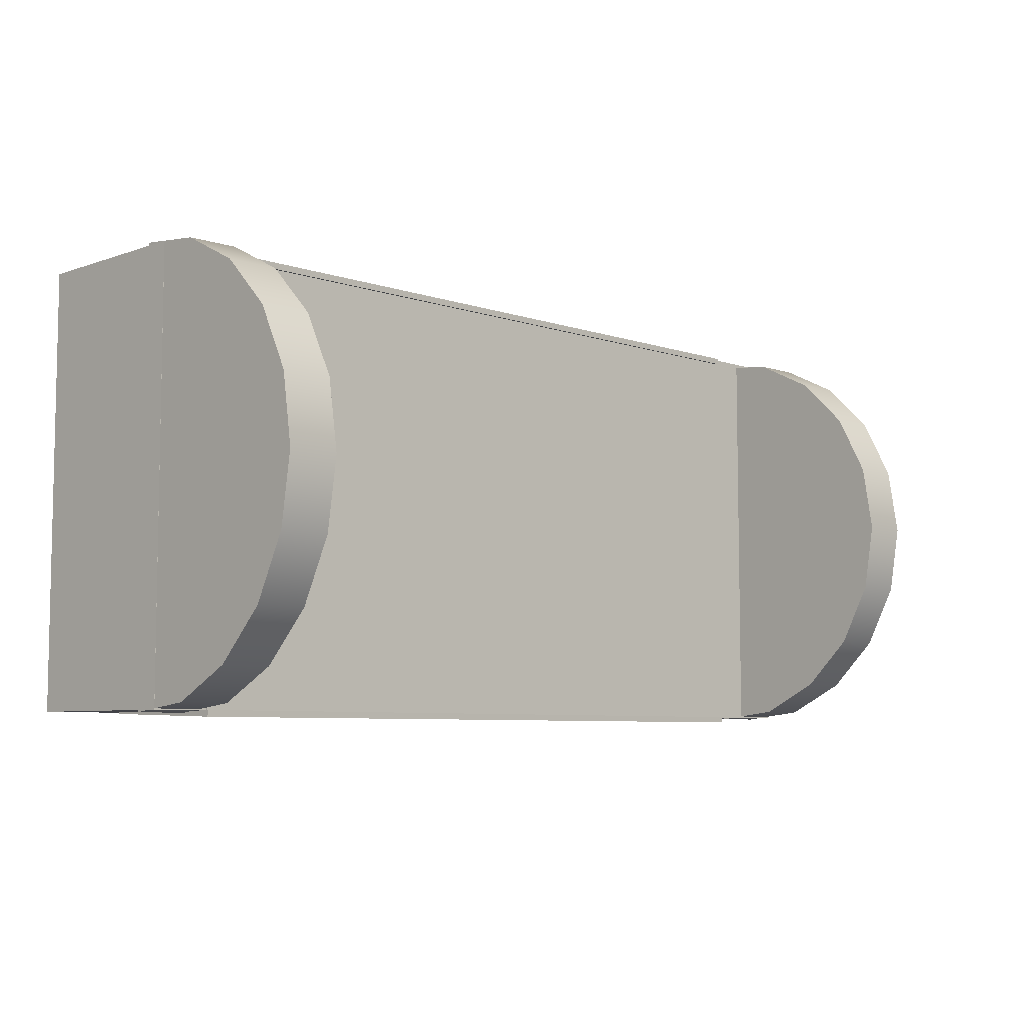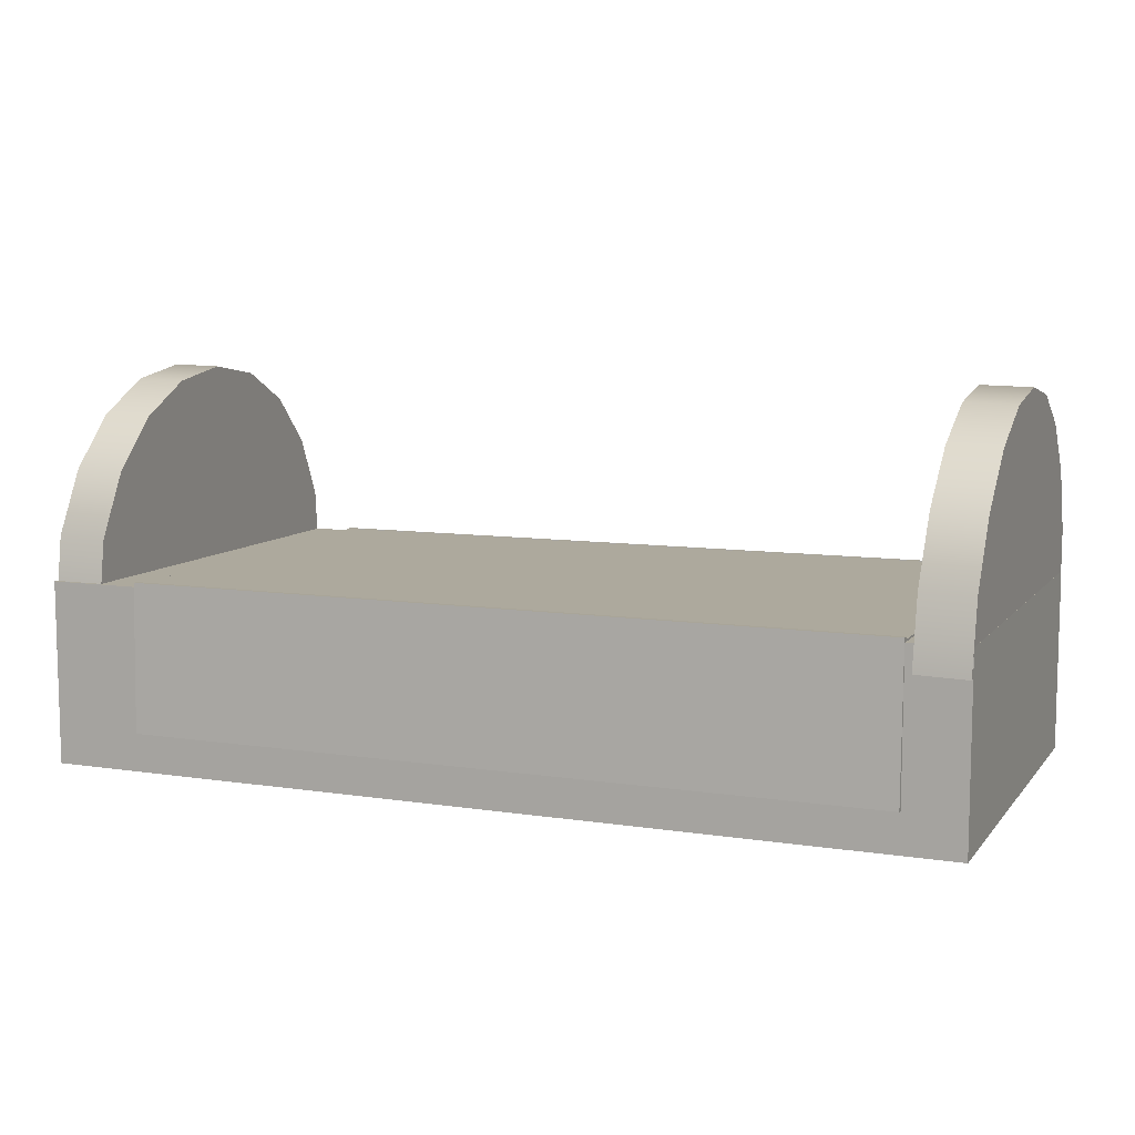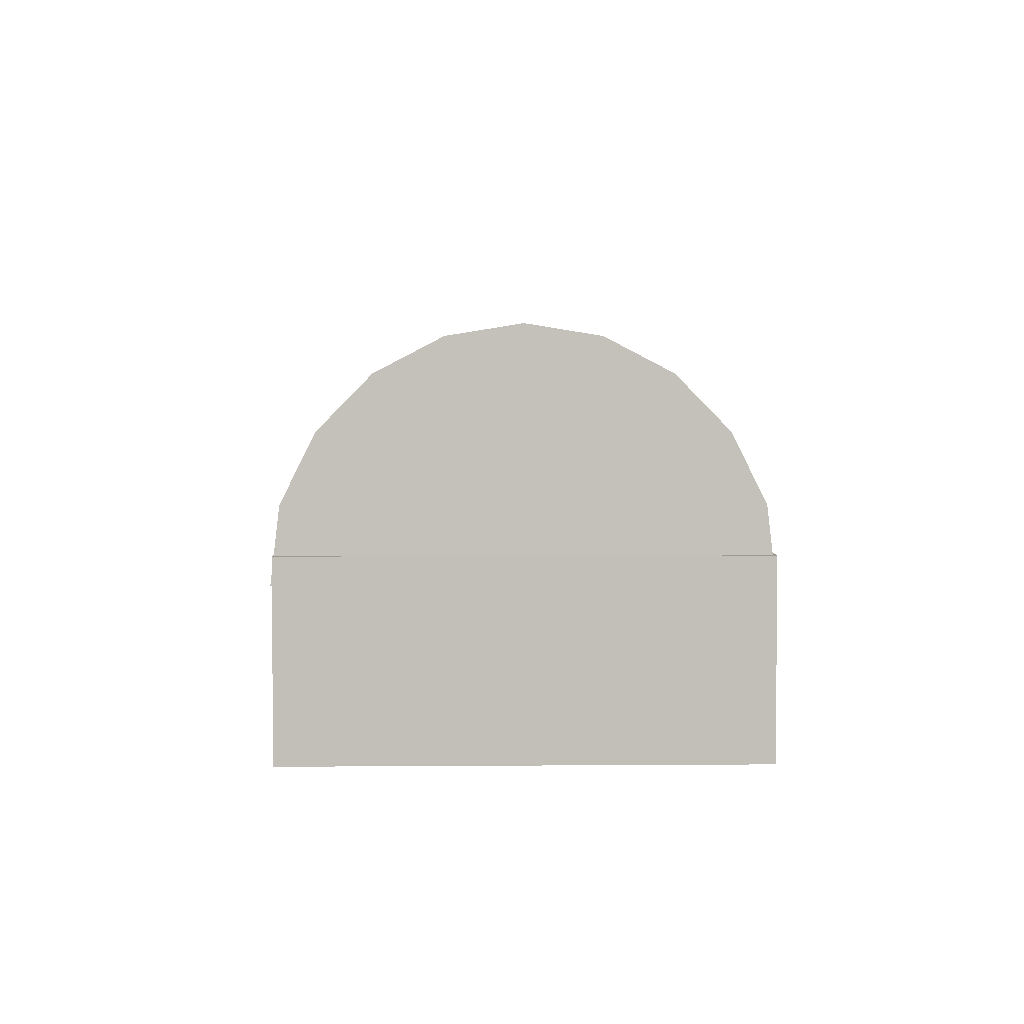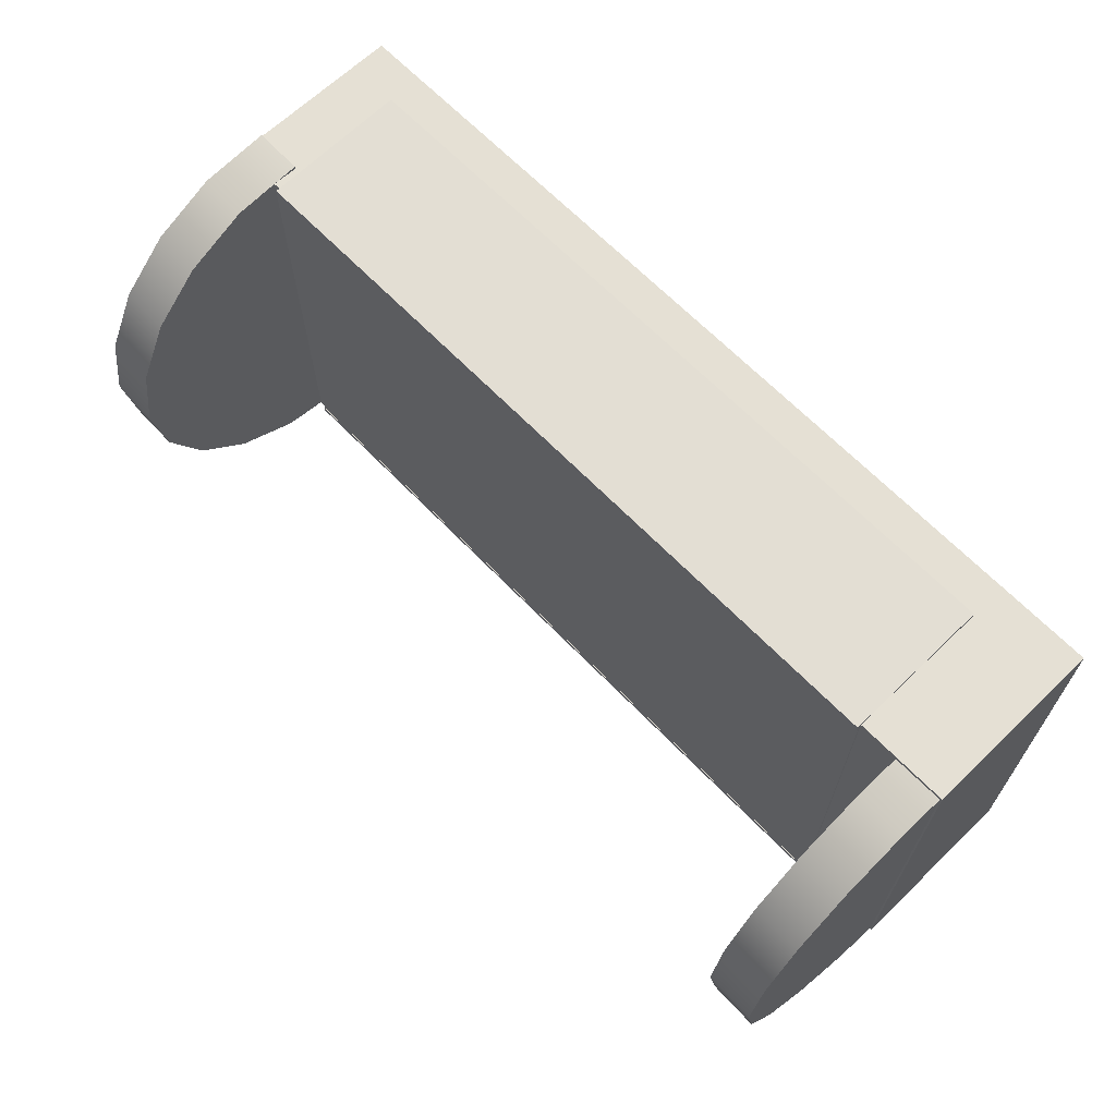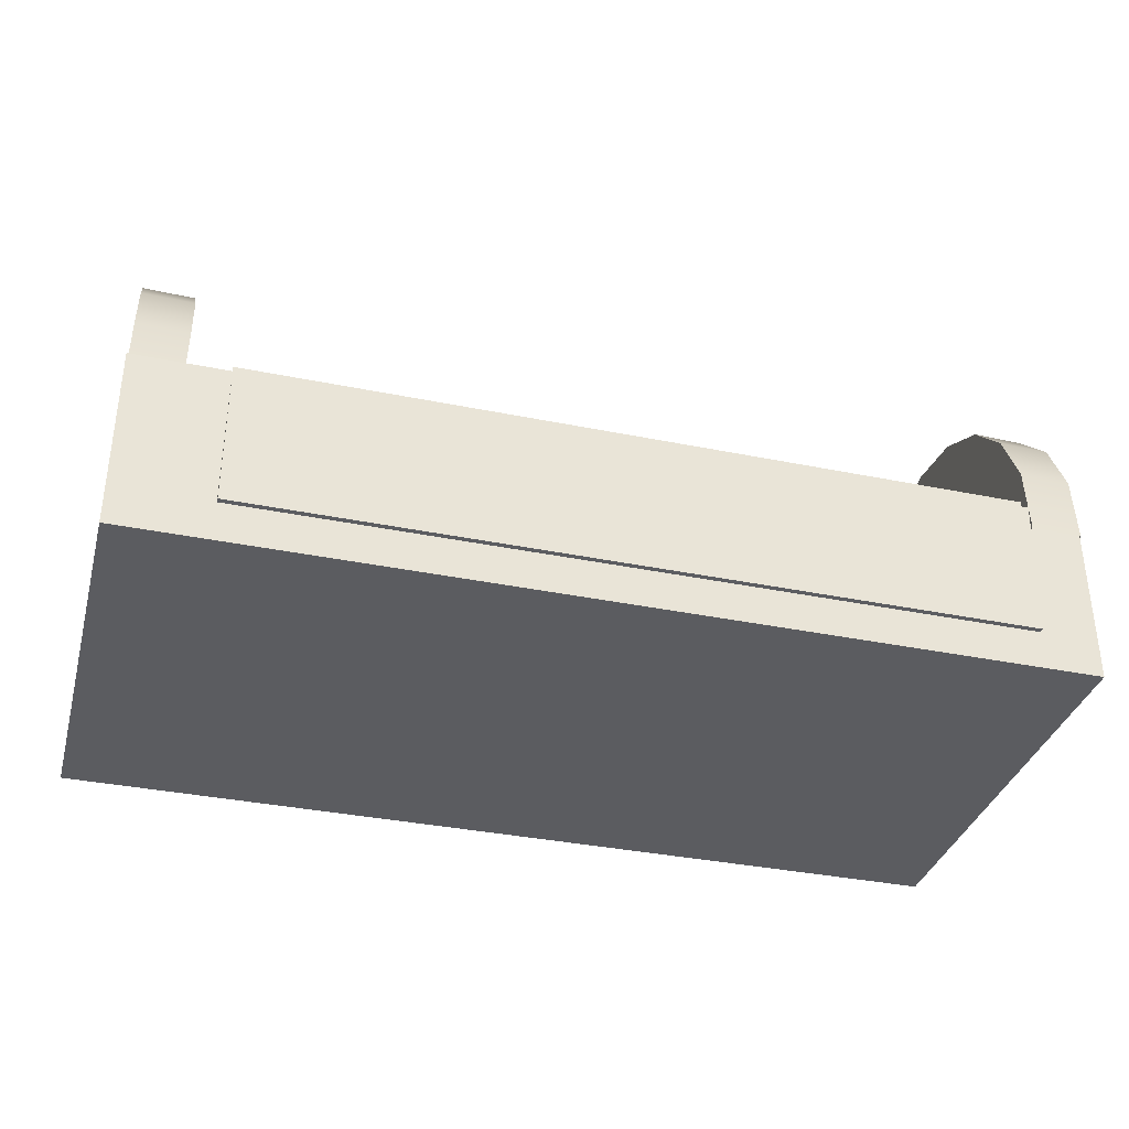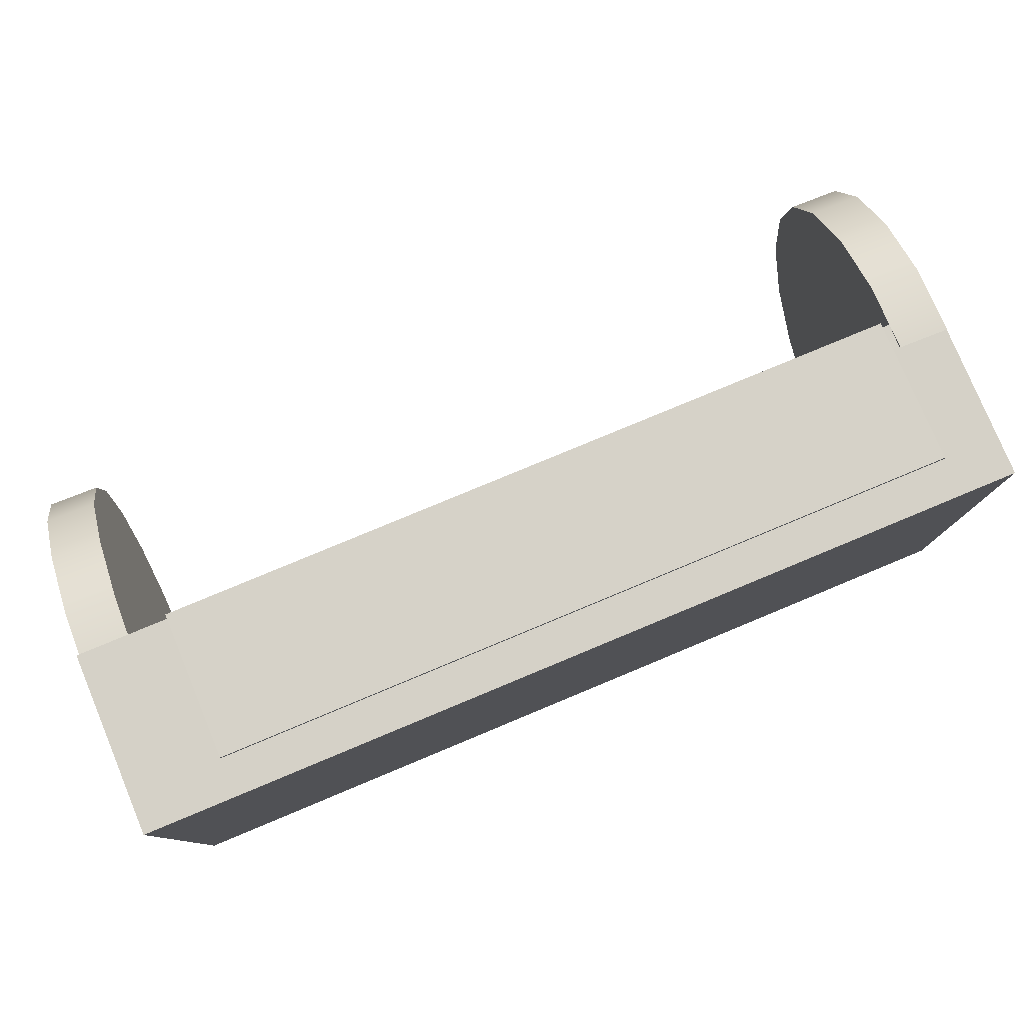
<metadata>
{"format":"obj","ext":"obj","renderer":"f3d","projection":"perspective","resolution":1024,"background":"white","views":[{"elev":-6.8,"azim":135.3,"up":"+Z"},{"elev":8.8,"azim":22.2,"up":"+Y"},{"elev":3.7,"azim":-91.4,"up":"+Y"},{"elev":65.8,"azim":-134.0,"up":"+Z"},{"elev":-35.3,"azim":-15.2,"up":"+Y"},{"elev":78.9,"azim":-22.6,"up":"+Z"}]}
</metadata>
<code>
g default
v -2.525 0.3382 -1.037
v -2.517 0.7209 -0.9926
v -2.51 1.066 -0.8205
v -2.504 1.34 -0.5523
v -2.5 1.516 -0.2144
v -2.499 1.577 0.1602
v -2.5 1.516 0.5347
v -2.504 1.34 0.8726
v -2.51 1.066 1.141
v -2.517 0.7209 1.313
v -2.525 0.3382 1.357
v -2.252 0.3326 -1.037
v -2.244 0.7152 -0.9926
v -2.237 1.06 -0.8205
v -2.231 1.334 -0.5523
v -2.227 1.51 -0.2144
v -2.226 1.571 0.1602
v -2.227 1.51 0.5347
v -2.231 1.334 0.8726
v -2.237 1.06 1.141
v -2.244 0.7152 1.313
v -2.252 0.3326 1.357
v -2.525 0.3382 0.1602
v -2.252 0.3326 0.1602
g pCylinder1
f 1 2 13 12
f 2 3 14 13
f 3 4 15 14
f 4 5 16 15
f 5 6 17 16
f 6 7 18 17
f 7 8 19 18
f 8 9 20 19
f 9 10 21 20
f 10 11 22 21
f 2 1 23
f 3 2 23
f 4 3 23
f 5 4 23
f 6 5 23
f 7 6 23
f 8 7 23
f 9 8 23
f 10 9 23
f 11 10 23
f 12 13 24
f 13 14 24
f 14 15 24
f 15 16 24
f 16 17 24
f 17 18 24
f 18 19 24
f 19 20 24
f 20 21 24
f 21 22 24
g default
v -2.532 -0.5202 1.361
v 2.407 -0.5202 1.361
v -2.532 0.4798 1.361
v 2.407 0.4798 1.361
v -2.532 0.4798 -1.029
v 2.407 0.4798 -1.029
v -2.532 -0.5202 -1.029
v 2.407 -0.5202 -1.029
g pCube1
f 25 26 28 27
f 27 28 30 29
f 29 30 32 31
f 31 32 26 25
f 26 32 30 28
f 31 25 27 29
g default
v 2.13 0.3382 -1.04
v 2.138 0.7209 -0.9954
v 2.145 1.066 -0.8215
v 2.151 1.34 -0.5505
v 2.155 1.516 -0.209
v 2.156 1.577 0.1695
v 2.155 1.516 0.548
v 2.151 1.34 0.8894
v 2.145 1.066 1.16
v 2.138 0.7209 1.334
v 2.13 0.3382 1.379
v 2.403 0.3326 -1.04
v 2.411 0.7152 -0.9954
v 2.418 1.06 -0.8215
v 2.424 1.334 -0.5505
v 2.428 1.51 -0.209
v 2.429 1.571 0.1695
v 2.428 1.51 0.548
v 2.424 1.334 0.8894
v 2.418 1.06 1.16
v 2.411 0.7152 1.334
v 2.403 0.3326 1.379
v 2.13 0.3382 0.1695
v 2.403 0.3326 0.1695
g pasted__pCylinder1 group1
f 33 34 45 44
f 34 35 46 45
f 35 36 47 46
f 36 37 48 47
f 37 38 49 48
f 38 39 50 49
f 39 40 51 50
f 40 41 52 51
f 41 42 53 52
f 42 43 54 53
f 34 33 55
f 35 34 55
f 36 35 55
f 37 36 55
f 38 37 55
f 39 38 55
f 40 39 55
f 41 40 55
f 42 41 55
f 43 42 55
f 44 45 56
f 45 46 56
f 46 47 56
f 47 48 56
f 48 49 56
f 49 50 56
f 50 51 56
f 51 52 56
f 52 53 56
f 53 54 56
g default
v -2.027 -0.3179 -1.039
v 2.091 -0.3179 -1.039
v -2.027 -0.317 -1.004
v 2.091 -0.317 -1.004
v -2.027 0.492 -1.027
v 2.091 0.492 -1.027
v -2.027 0.491 -1.061
v 2.091 0.491 -1.061
g pasted__pasted__pCube2 pasted__group3 group4
f 57 58 60 59
f 59 60 62 61
f 61 62 64 63
f 63 64 58 57
f 58 64 62 60
f 63 57 59 61
g default
v -2.027 0.4359 1.346
v 2.091 0.4359 1.346
v -2.027 0.4897 1.346
v 2.091 0.4897 1.346
v -2.027 0.4897 -1.031
v 2.091 0.4897 -1.031
v -2.027 0.4359 -1.031
v 2.091 0.4359 -1.031
g pCube2
f 65 66 68 67
f 67 68 70 69
f 69 70 72 71
f 71 72 66 65
f 66 72 70 68
f 71 65 67 69
g default
v -2.027 -0.3069 1.354
v 2.091 -0.3069 1.354
v -2.027 -0.3059 1.389
v 2.091 -0.3059 1.389
v -2.027 0.503 1.366
v 2.091 0.503 1.366
v -2.027 0.5021 1.332
v 2.091 0.5021 1.332
g pasted__pCube2 group3
f 73 74 76 75
f 75 76 78 77
f 77 78 80 79
f 79 80 74 73
f 74 80 78 76
f 79 73 75 77

</code>
